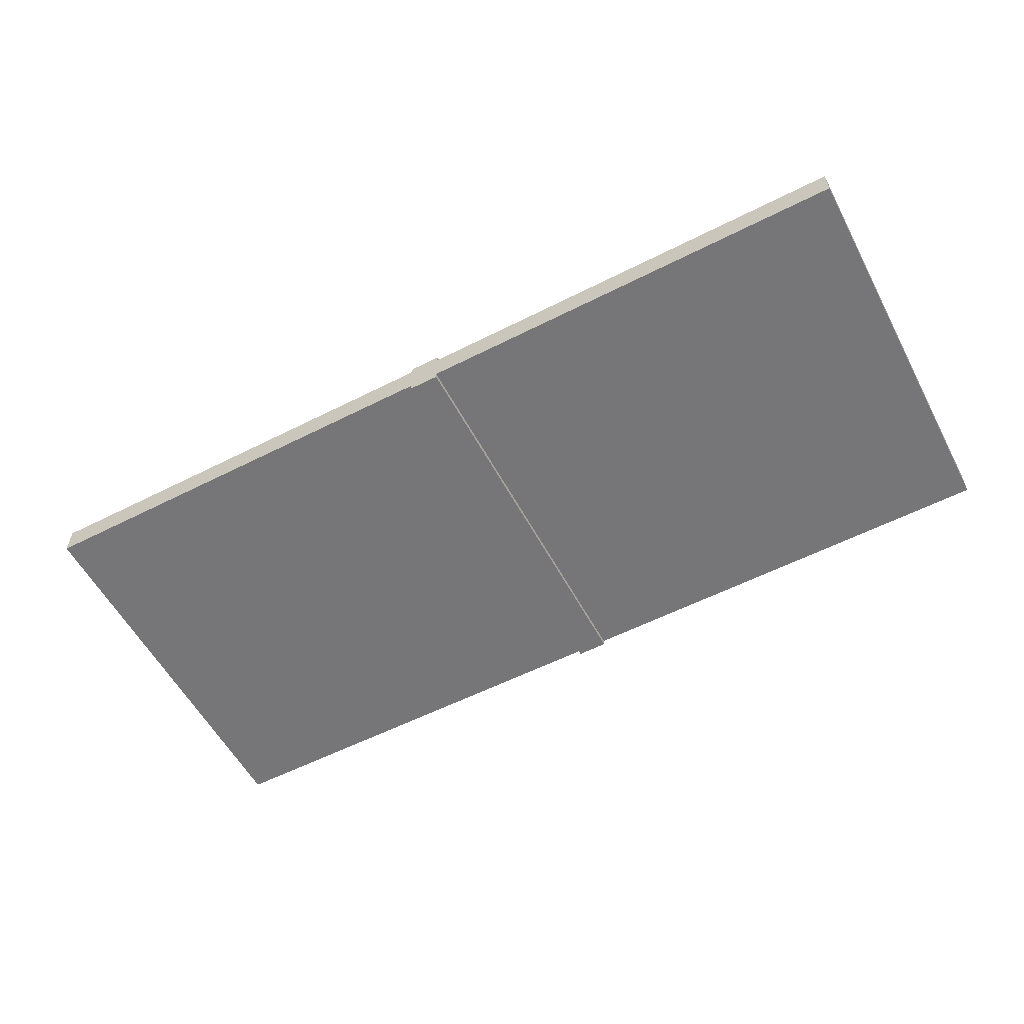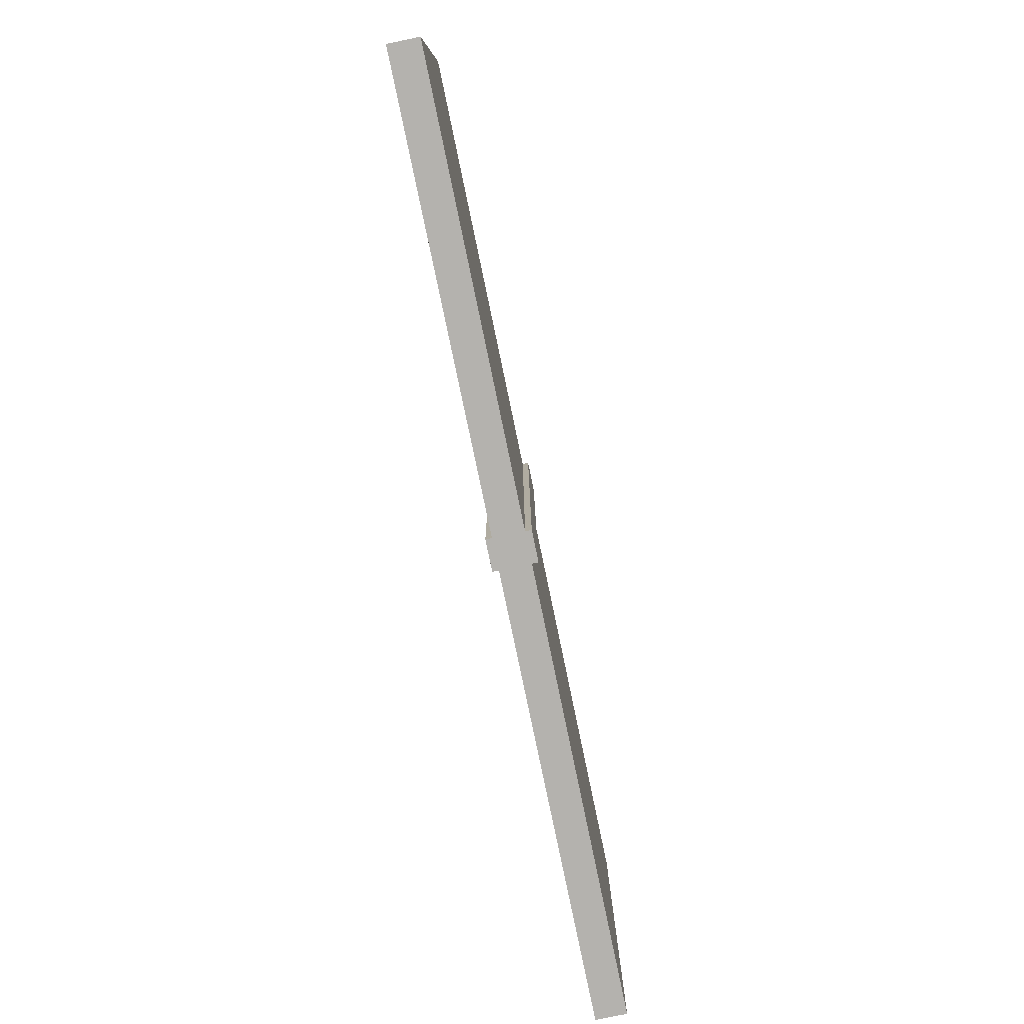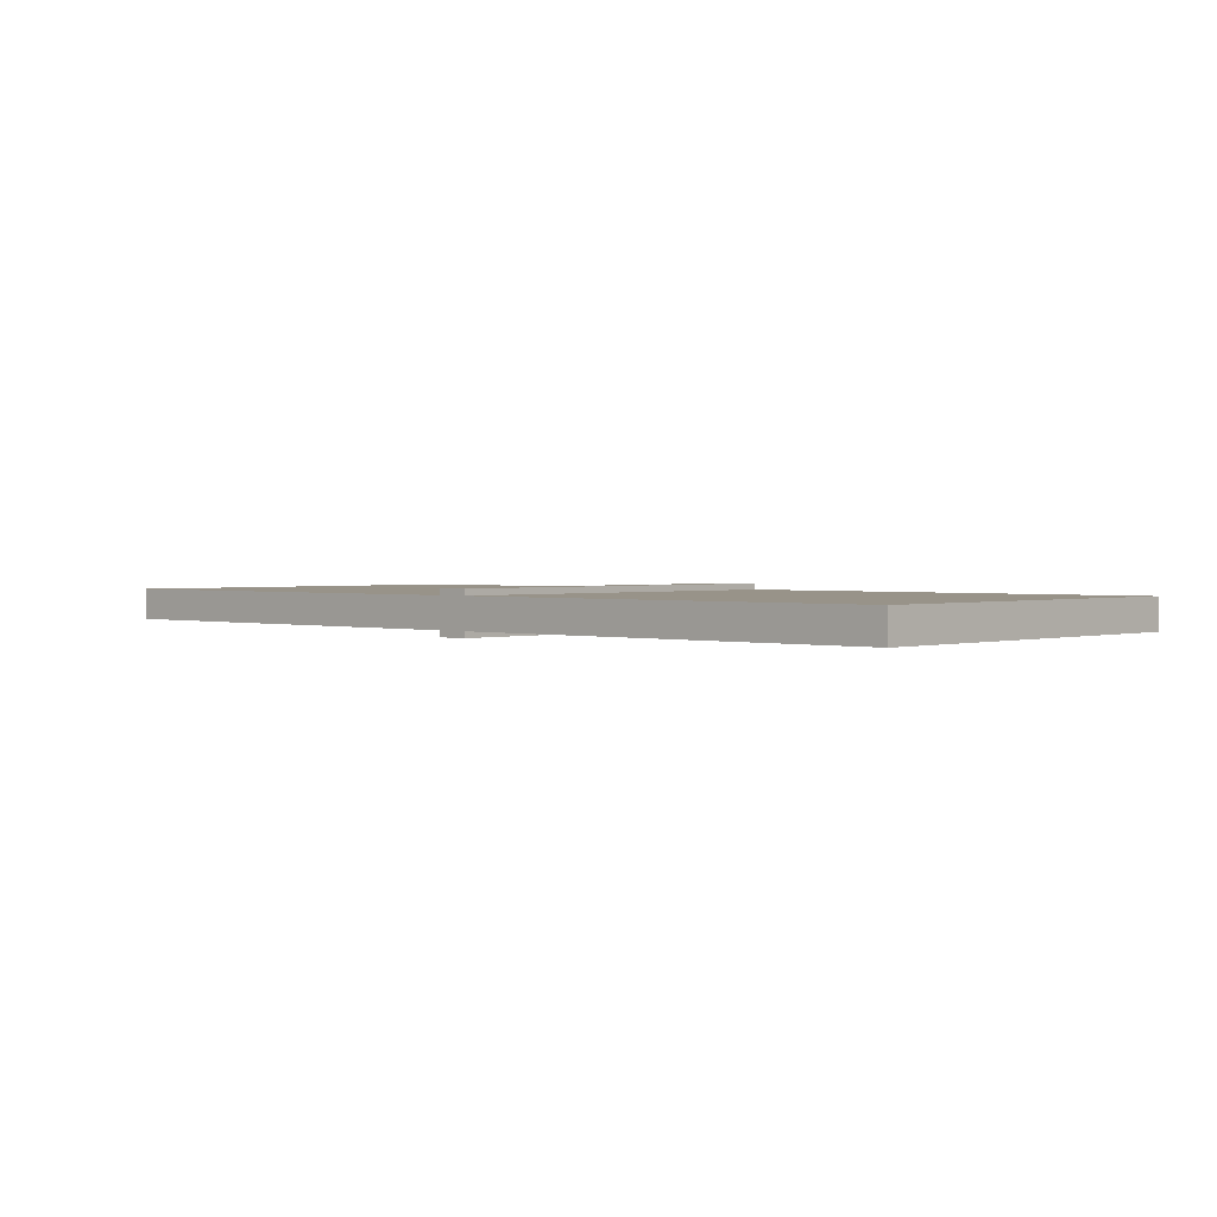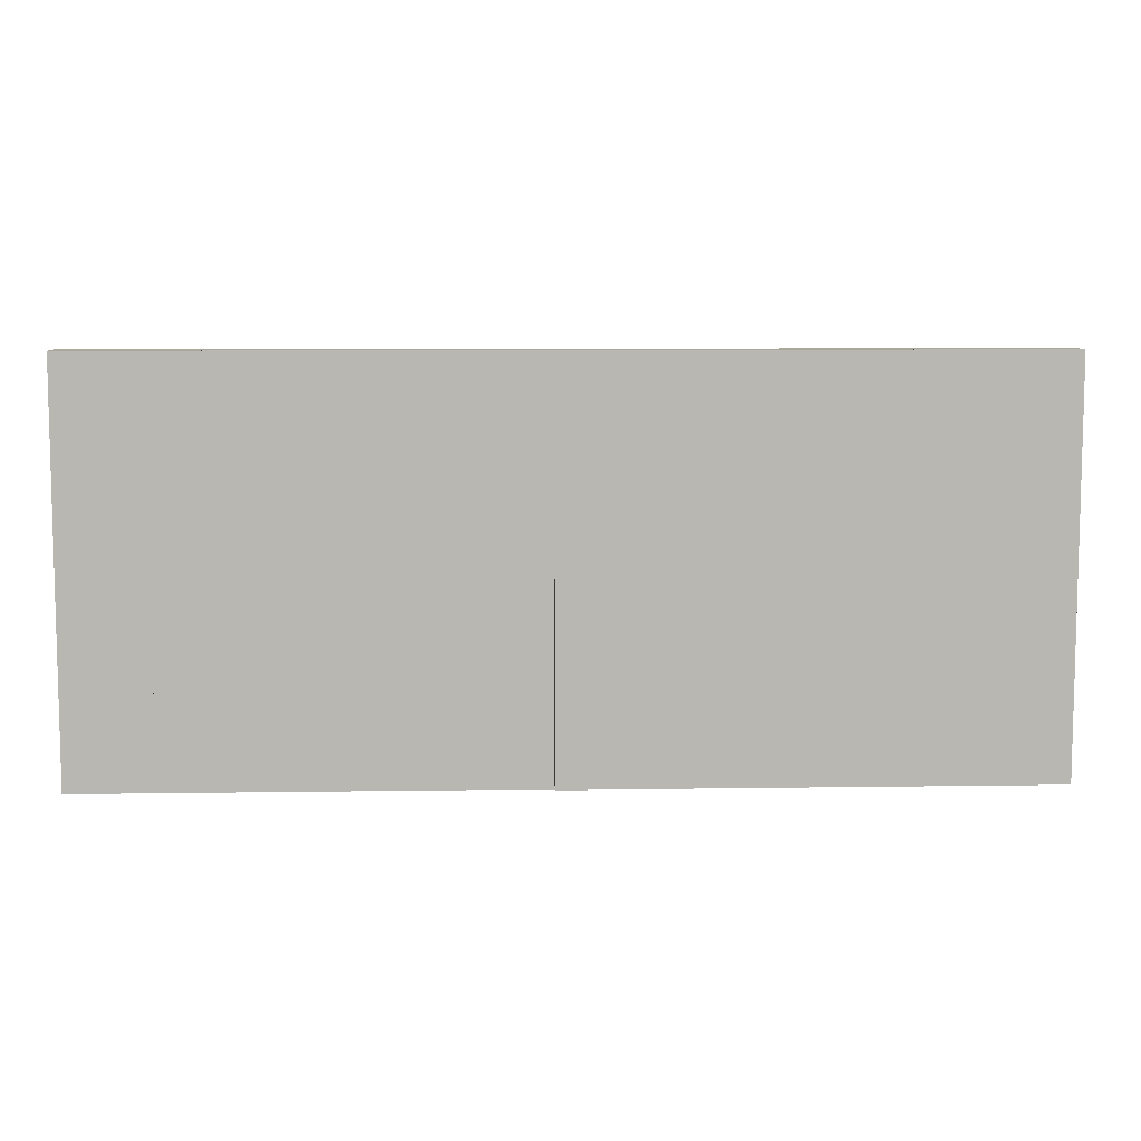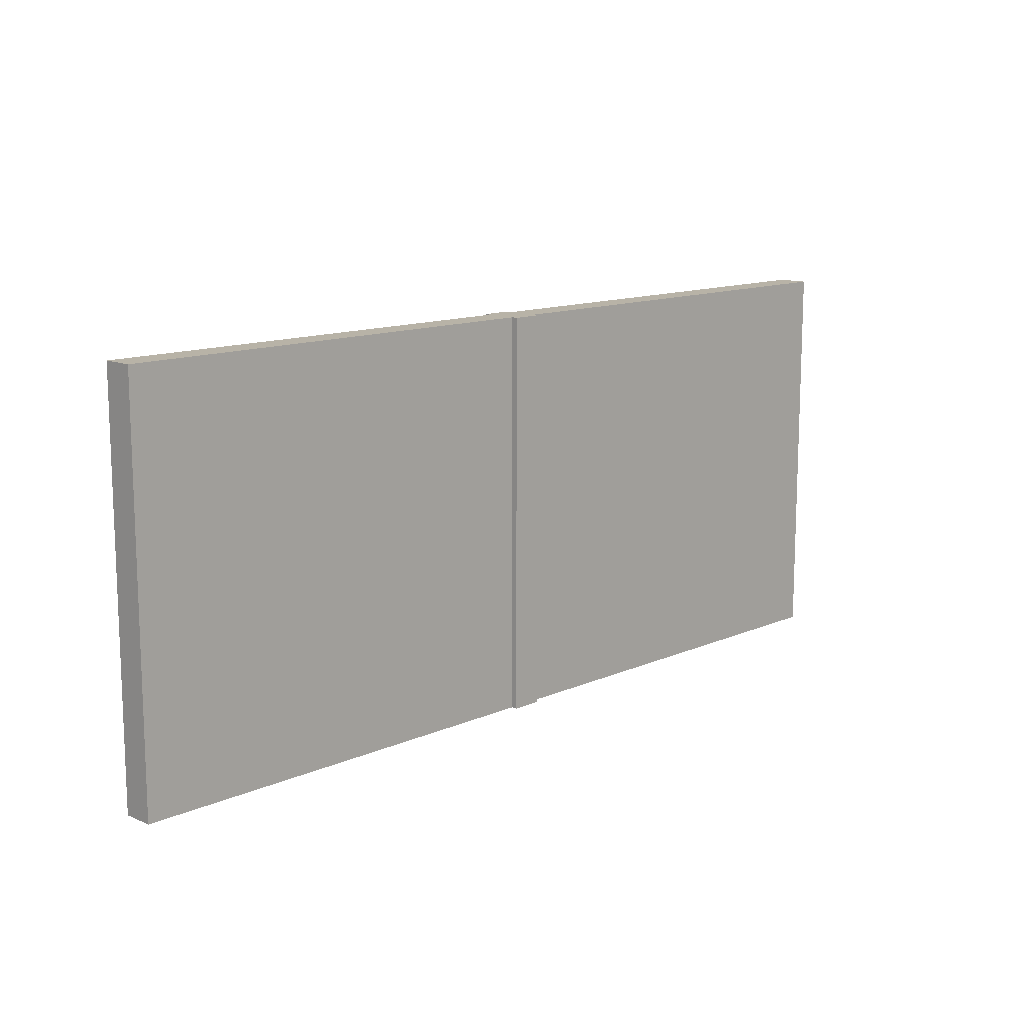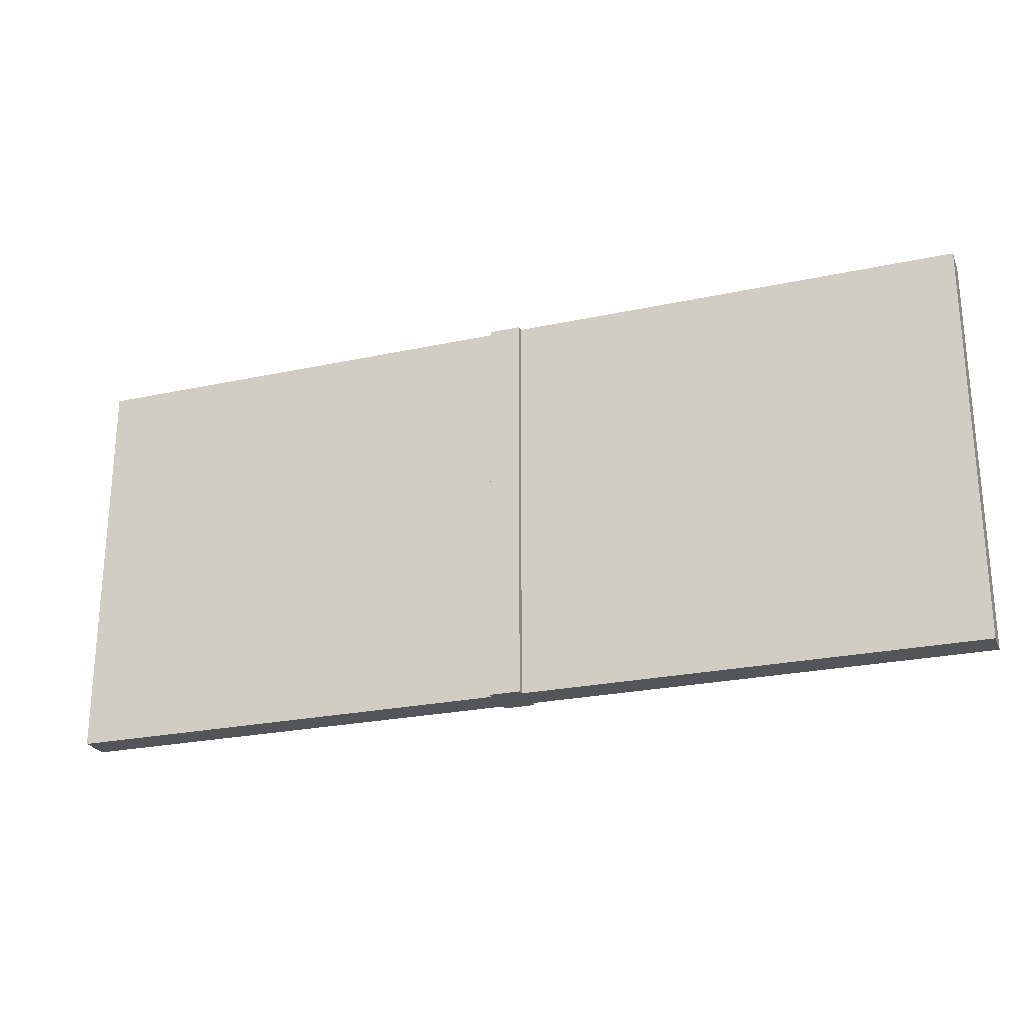
<metadata>
{"format":"obj","ext":"obj","renderer":"f3d","projection":"perspective","resolution":1024,"background":"white","views":[{"elev":-56.9,"azim":27.9,"up":"+Z"},{"elev":-79.8,"azim":-78.2,"up":"+Y"},{"elev":1.6,"azim":43.0,"up":"+Z"},{"elev":8.1,"azim":177.7,"up":"+Y"},{"elev":12.7,"azim":-45.3,"up":"+Y"},{"elev":-24.4,"azim":-160.4,"up":"+Y"}]}
</metadata>
<code>
g Tunnela1
v 2 -0.2 -0.1
v 2 2.4 -0.1
v 3 -0.2 -0.1
v 3 2.4 -0.1
v 2.2 2.4 -0.1
v 2.2 -0.2 -0.1
v 0.1 -0.2 -0.1
v 0.1 2.4 -0.1
v 2.2 0.4 -0.1
v 3 0.4 -0.1
v 2 0.4 -0.1
v 0.1 0.4 -0.1
v -2 -0.2 -0.1
v -2 2.4 -0.1
v -3 -0.2 -0.1
v -3 2.4 -0.1
v -2.2 2.4 -0.1
v -2.2 -0.2 -0.1
v -0.1 -0.2 -0.1
v -0.1 2.4 -0.1
v -2.2 0.4 -0.1
v -3 0.4 -0.1
v -2 0.4 -0.1
v -0.1 0.4 -0.1
v 0.1 1 -0.14
v 0.1 2.4 -0.14
v 0.1 -0.2 -0.14
v -0.1 1 -0.14
v -0.1 2.4 -0.14
v -0.1 -0.2 -0.14
v 2 -0.2 0.1
v 2 2.4 0.1
v 3 -0.2 0.1
v 3 2.4 0.1
v 2.2 2.4 0.1
v 2.2 -0.2 0.1
v 0.1 -0.2 0.1
v 0.1 2.4 0.1
v 2.2 0.4 0.1
v 3 0.4 0.1
v 2 0.4 0.1
v 0.1 0.4 0.1
v -2 -0.2 0.1
v -2 2.4 0.1
v -3 -0.2 0.1
v -3 2.4 0.1
v -2.2 2.4 0.1
v -2.2 -0.2 0.1
v -0.1 -0.2 0.1
v -0.1 2.4 0.1
v -2.2 0.4 0.1
v -3 0.4 0.1
v -2 0.4 0.1
v -0.1 0.4 0.1
v 0.1 1 0.14
v 0.1 2.4 0.14
v 0.1 -0.2 0.14
v -0.1 1 0.14
v -0.1 2.4 0.14
v -0.1 -0.2 0.14
f 10 9 11 12 8 2 5 4
f 1 7 12 11 9 10 3 6
f 24 20 29 28 30 19
f 7 19 30 27
f 8 12 7 27 25 26
f 20 8 26 29
f 25 27 30 28 29 26
f 22 16 17 14 20 24 23 21
f 23 24 19 13 18 15 22 21
f 40 34 35 32 38 42 41 39
f 31 36 33 40 39 41 42 37
f 54 49 60 58 59 50
f 37 57 60 49
f 38 56 55 57 37 42
f 50 59 56 38
f 55 56 59 58 60 57
f 52 51 53 54 50 44 47 46
f 53 51 52 45 48 43 49 54
f 22 52 46 16
f 20 14 17 16 46 47 44 50 38 32 35 34 4 5 2 8
f 10 4 34 40
f 3 10 40 33
f 15 45 52 22
f 19 7 1 6 3 33 36 31 37 49 43 48 45 15 18 13

</code>
